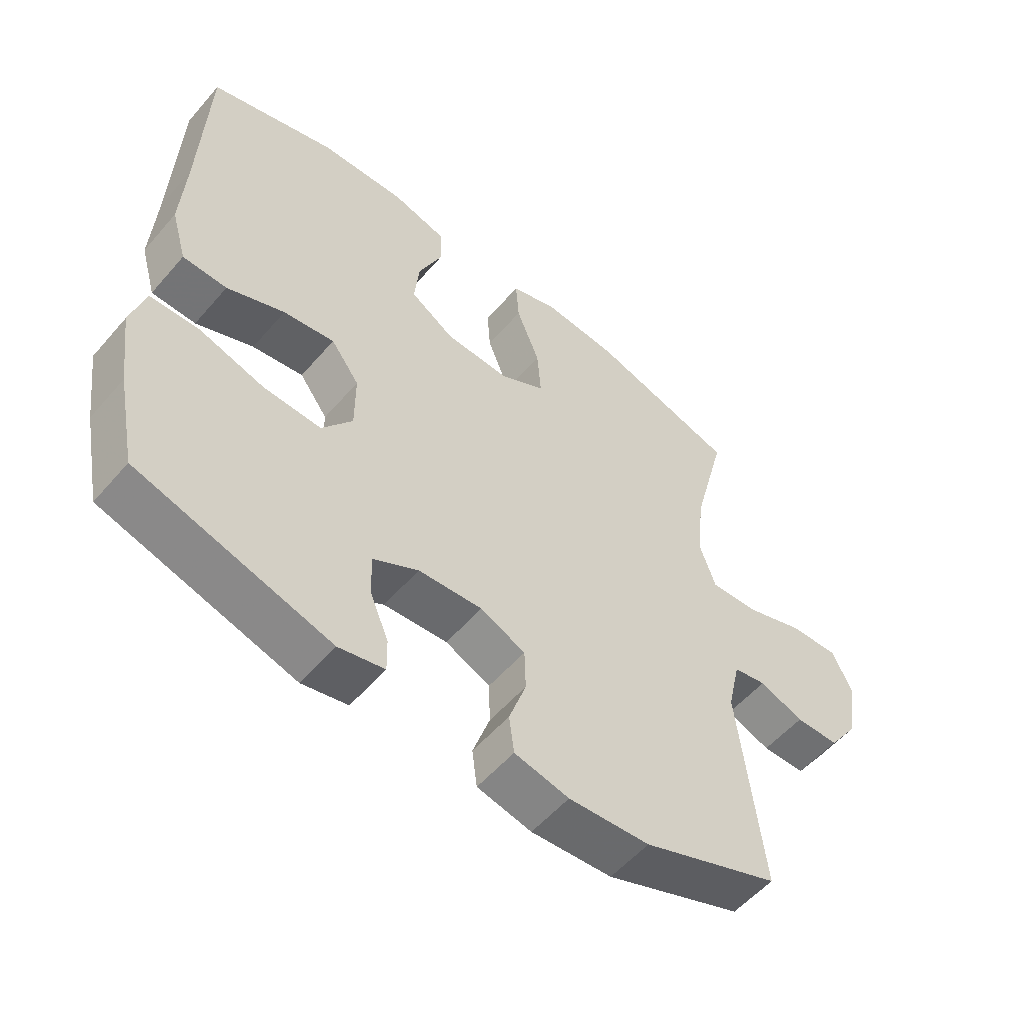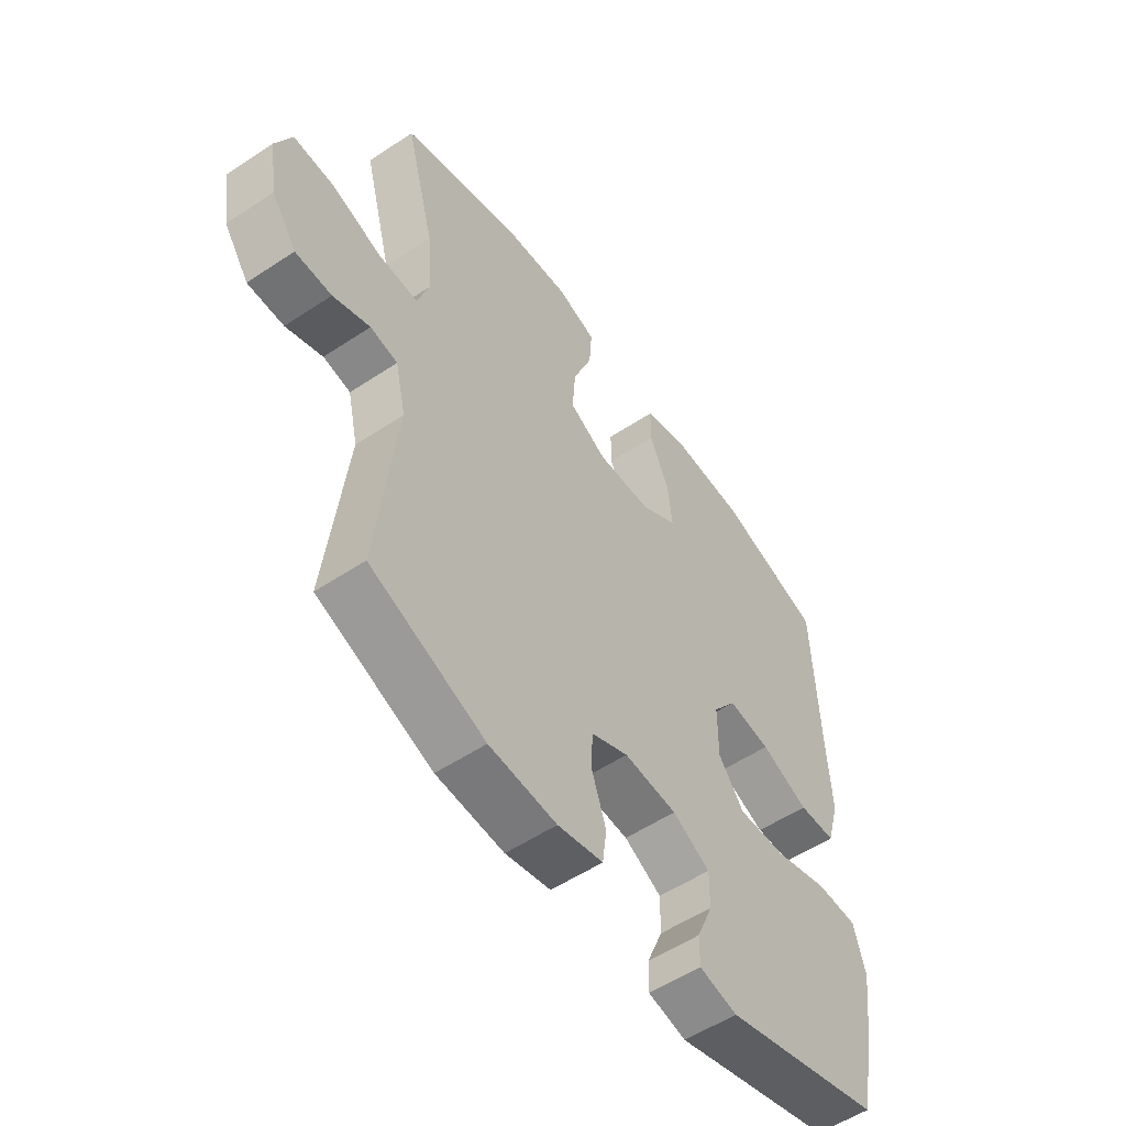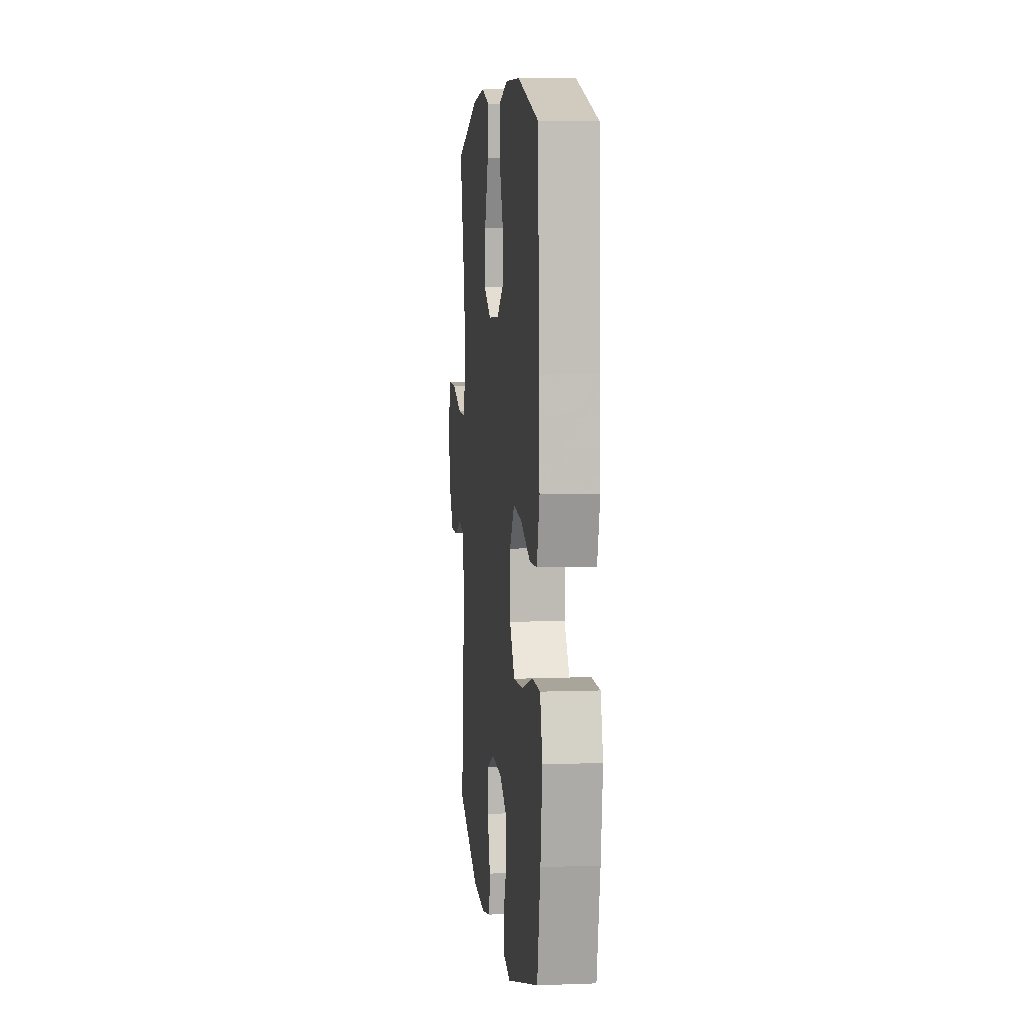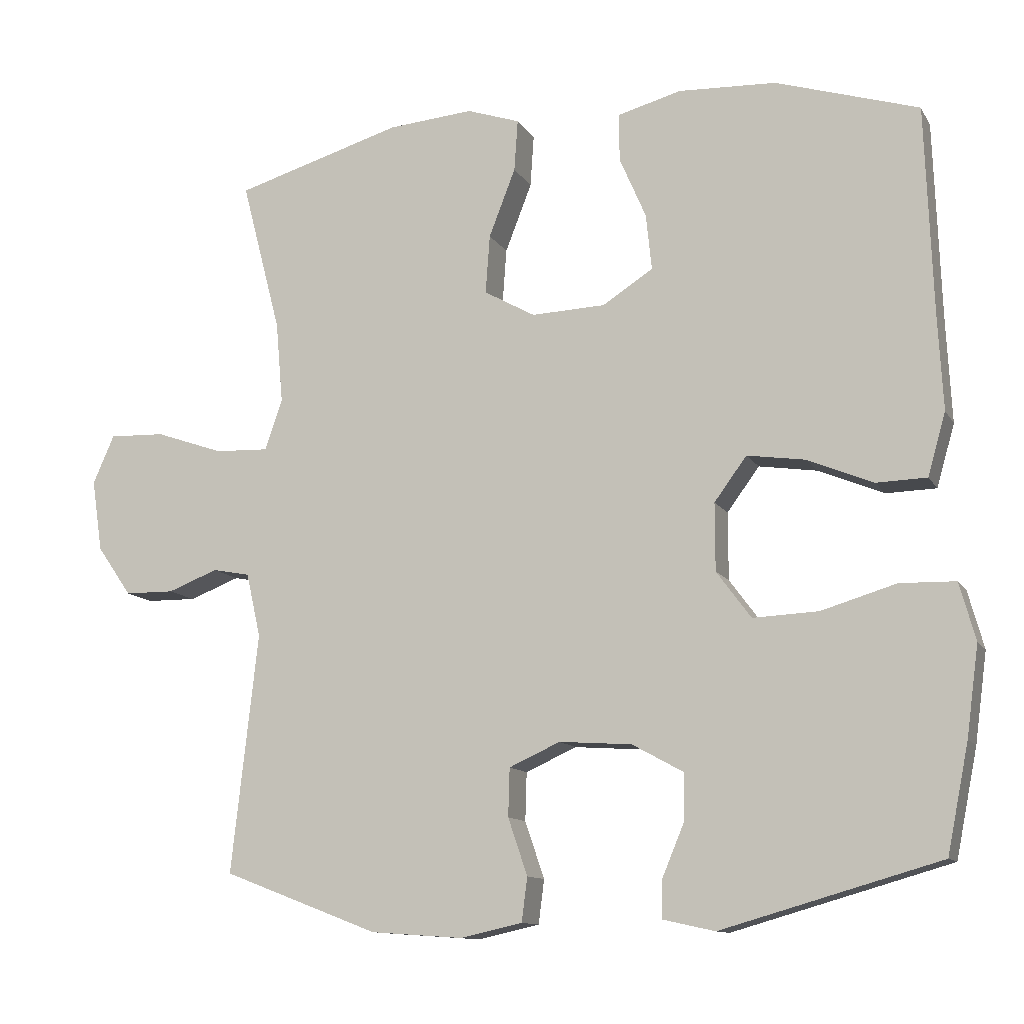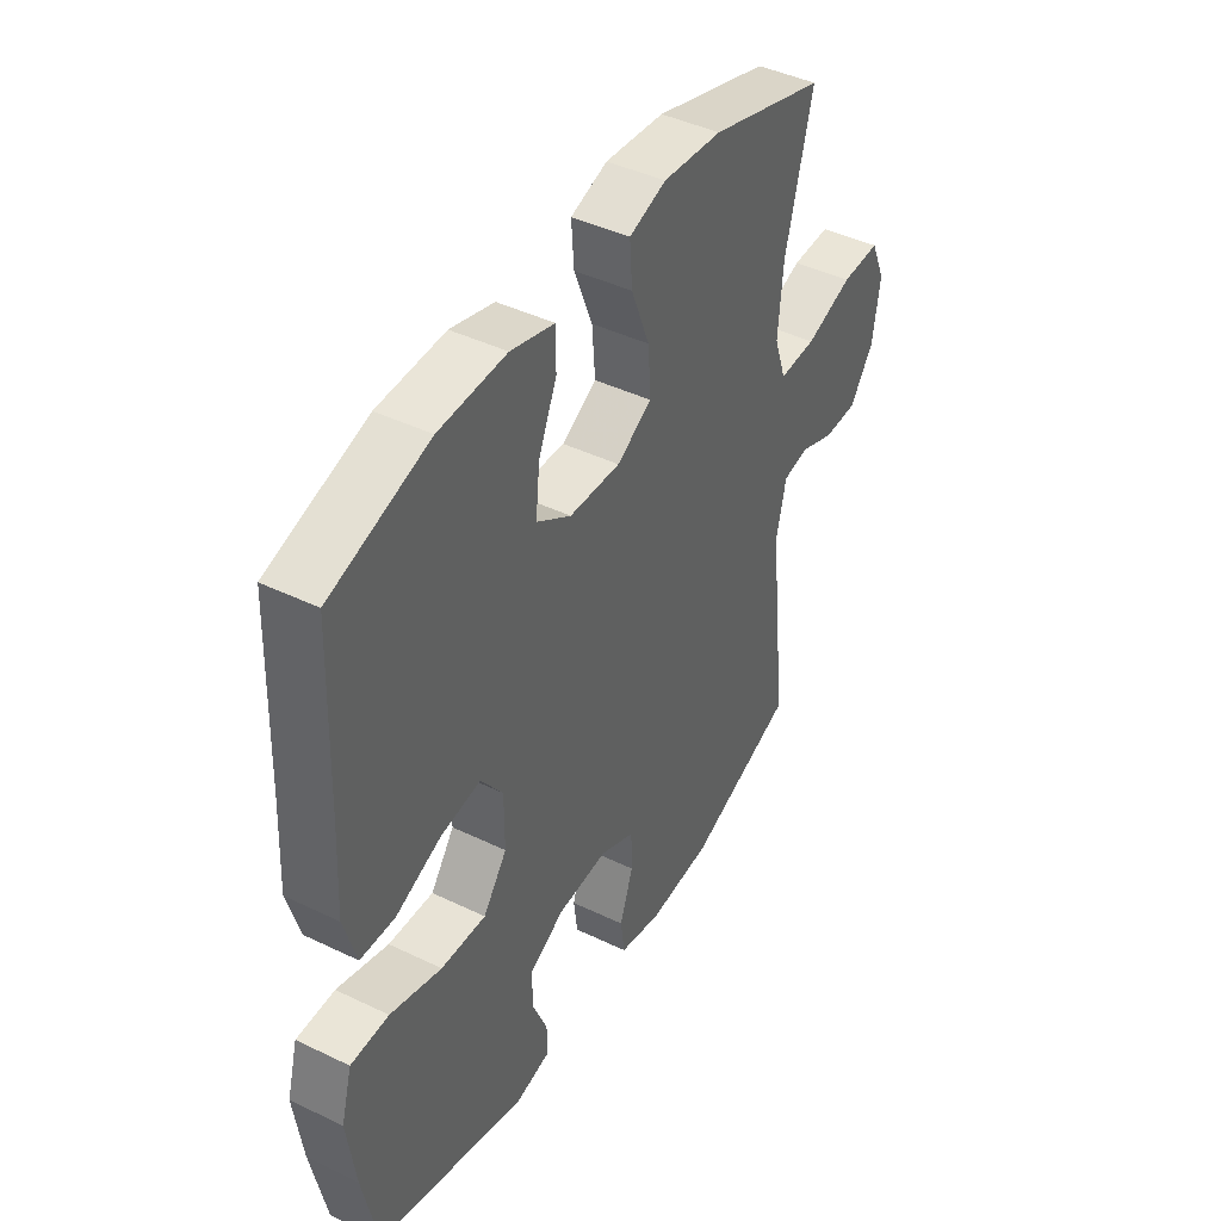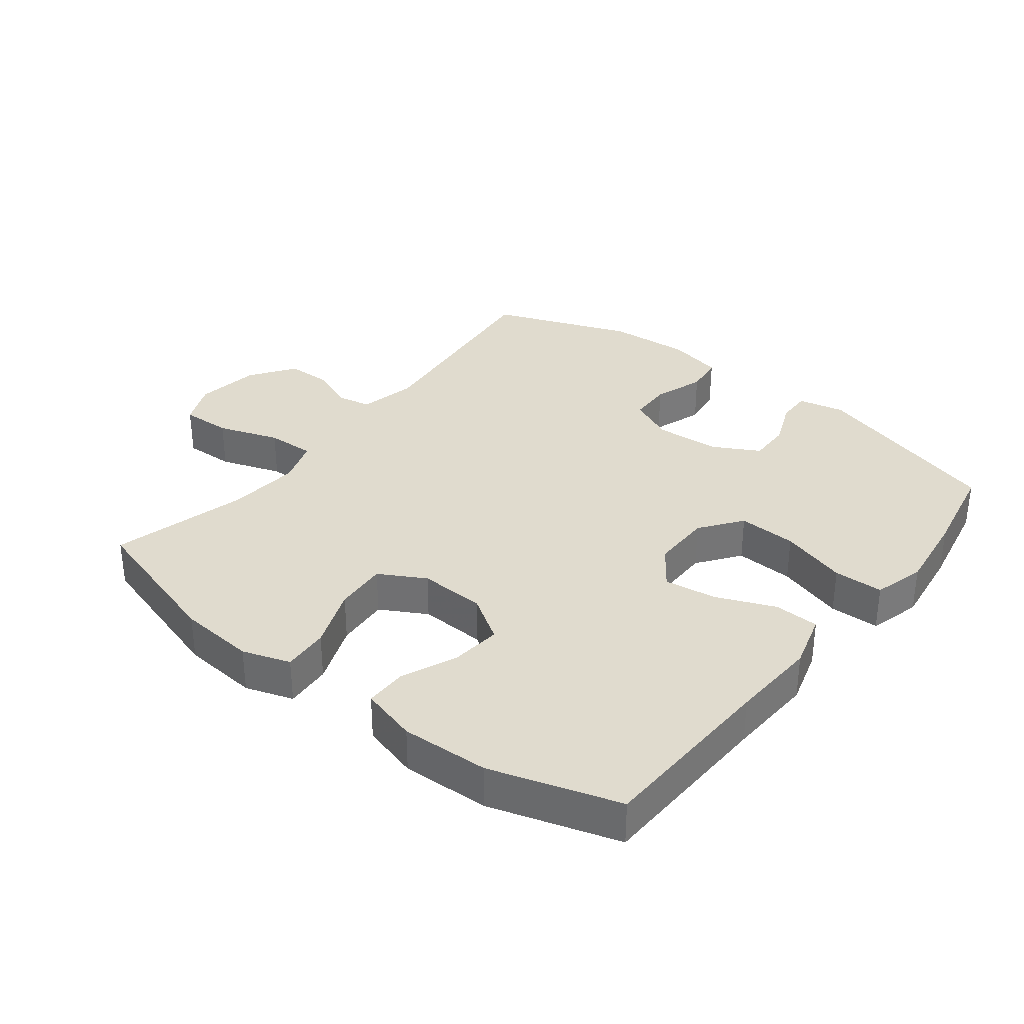
<metadata>
{"format":"obj","ext":"obj","renderer":"f3d","projection":"perspective","resolution":1024,"background":"white","views":[{"elev":-55.3,"azim":140.0,"up":"+Z"},{"elev":-54.8,"azim":-54.9,"up":"+Z"},{"elev":6.1,"azim":83.8,"up":"+Z"},{"elev":-11.7,"azim":19.5,"up":"+Z"},{"elev":43.3,"azim":119.7,"up":"+Z"},{"elev":33.7,"azim":38.1,"up":"+Y"}]}
</metadata>
<code>
v -0.5 0.07 0.5
v -0.267 0.07 0.569
v -0.148 0.07 0.579
v -0.074 0.07 0.554
v -0.079 0.07 0.482
v -0.116 0.07 0.387
v -0.122 0.07 0.305
v -0.051 0.07 0.265
v 0.052 0.07 0.269
v 0.122 0.07 0.314
v 0.114 0.07 0.392
v 0.077 0.07 0.478
v 0.077 0.07 0.544
v 0.165 0.07 0.568
v 0.301 0.07 0.562
v 0.5 0.07 0.5
v 0.51 0.07 0.215
v 0.517 0.07 0.079
v 0.492 0.07 -0.008
v 0.422 0.07 -0.01
v 0.331 0.07 0.028
v 0.25 0.07 0.04
v 0.205 0.07 -0.021
v 0.205 0.07 -0.115
v 0.253 0.07 -0.18
v 0.344 0.07 -0.176
v 0.448 0.07 -0.145
v 0.525 0.07 -0.147
v 0.547 0.07 -0.227
v 0.53 0.07 -0.351
v 0.5 0.07 -0.5
v 0.197 0.07 -0.587
v 0.125 0.07 -0.571
v 0.126 0.07 -0.518
v 0.156 0.07 -0.446
v 0.157 0.07 -0.38
v 0.086 0.07 -0.341
v -0.015 0.07 -0.334
v -0.086 0.07 -0.366
v -0.088 0.07 -0.433
v -0.061 0.07 -0.512
v -0.069 0.07 -0.573
v -0.155 0.07 -0.592
v -0.283 0.07 -0.583
v -0.5 0.07 -0.5
v -0.463 0.07 -0.167
v -0.483 0.07 -0.078
v -0.535 0.07 -0.068
v -0.605 0.07 -0.095
v -0.674 0.07 -0.094
v -0.722 0.07 -0.025
v -0.737 0.07 0.075
v -0.707 0.07 0.143
v -0.629 0.07 0.14
v -0.534 0.07 0.107
v -0.459 0.07 0.104
v -0.435 0.07 0.175
v -0.445 0.07 0.288
v -0.5 0 0.5
v -0.267 0 0.569
v -0.148 0 0.579
v -0.074 0 0.554
v -0.079 0 0.482
v -0.116 0 0.387
v -0.122 0 0.305
v -0.051 0 0.265
v 0.052 0 0.269
v 0.122 0 0.314
v 0.114 0 0.392
v 0.077 0 0.478
v 0.077 0 0.544
v 0.165 0 0.568
v 0.301 0 0.562
v 0.5 0 0.5
v 0.51 0 0.215
v 0.517 0 0.079
v 0.492 0 -0.008
v 0.422 0 -0.01
v 0.331 0 0.028
v 0.25 0 0.04
v 0.205 0 -0.021
v 0.205 0 -0.115
v 0.253 0 -0.18
v 0.344 0 -0.176
v 0.448 0 -0.145
v 0.525 0 -0.147
v 0.547 0 -0.227
v 0.53 0 -0.351
v 0.5 0 -0.5
v 0.197 0 -0.587
v 0.125 0 -0.571
v 0.126 0 -0.518
v 0.156 0 -0.446
v 0.157 0 -0.38
v 0.086 0 -0.341
v -0.015 0 -0.334
v -0.086 0 -0.366
v -0.088 0 -0.433
v -0.061 0 -0.512
v -0.069 0 -0.573
v -0.155 0 -0.592
v -0.283 0 -0.583
v -0.5 0 -0.5
v -0.463 0 -0.167
v -0.483 0 -0.078
v -0.535 0 -0.068
v -0.605 0 -0.095
v -0.674 0 -0.094
v -0.722 0 -0.025
v -0.737 0 0.075
v -0.707 0 0.143
v -0.629 0 0.14
v -0.534 0 0.107
v -0.459 0 0.104
v -0.435 0 0.175
v -0.445 0 0.288
f 52 53 54 55
f 52 55 56
f 51 52 56
f 48 49 50 51
f 47 48 51 56
f 46 47 56 57
f 44 45 46
f 43 44 46 57
f 40 41 42 43
f 39 40 43 57
f 32 33 34 35
f 32 35 36
f 31 32 36
f 30 31 36 37
f 26 27 28 29
f 25 26 29 30
f 18 19 20 21
f 17 18 21 22
f 16 17 22
f 15 16 22 23
f 11 12 13 14
f 10 11 14 15
f 3 4 5 6
f 3 6 7
f 58 1 2 3
f 58 3 7
f 38 39 57 58
f 38 58 7 8
f 25 30 37 38
f 24 25 38
f 23 24 38 8
f 10 15 23
f 9 10 23
f 8 9 23
f 113 112 111 110
f 114 113 110
f 114 110 109
f 109 108 107 106
f 114 109 106 105
f 115 114 105 104
f 104 103 102
f 115 104 102 101
f 101 100 99 98
f 115 101 98 97
f 93 92 91 90
f 94 93 90
f 94 90 89
f 95 94 89 88
f 87 86 85 84
f 88 87 84 83
f 79 78 77 76
f 80 79 76 75
f 80 75 74
f 81 80 74 73
f 72 71 70 69
f 73 72 69 68
f 64 63 62 61
f 65 64 61
f 61 60 59 116
f 65 61 116
f 116 115 97 96
f 66 65 116 96
f 96 95 88 83
f 96 83 82
f 66 96 82 81
f 81 73 68
f 81 68 67
f 81 67 66
f 1 59 60 2
f 2 60 61 3
f 3 61 62 4
f 4 62 63 5
f 5 63 64 6
f 6 64 65 7
f 7 65 66 8
f 8 66 67 9
f 9 67 68 10
f 10 68 69 11
f 11 69 70 12
f 12 70 71 13
f 13 71 72 14
f 14 72 73 15
f 15 73 74 16
f 16 74 75 17
f 17 75 76 18
f 18 76 77 19
f 19 77 78 20
f 20 78 79 21
f 21 79 80 22
f 22 80 81 23
f 23 81 82 24
f 24 82 83 25
f 25 83 84 26
f 26 84 85 27
f 27 85 86 28
f 28 86 87 29
f 29 87 88 30
f 30 88 89 31
f 31 89 90 32
f 32 90 91 33
f 33 91 92 34
f 34 92 93 35
f 35 93 94 36
f 36 94 95 37
f 37 95 96 38
f 38 96 97 39
f 39 97 98 40
f 40 98 99 41
f 41 99 100 42
f 42 100 101 43
f 43 101 102 44
f 44 102 103 45
f 45 103 104 46
f 46 104 105 47
f 47 105 106 48
f 48 106 107 49
f 49 107 108 50
f 50 108 109 51
f 51 109 110 52
f 52 110 111 53
f 53 111 112 54
f 54 112 113 55
f 55 113 114 56
f 56 114 115 57
f 57 115 116 58
f 58 116 59 1

</code>
